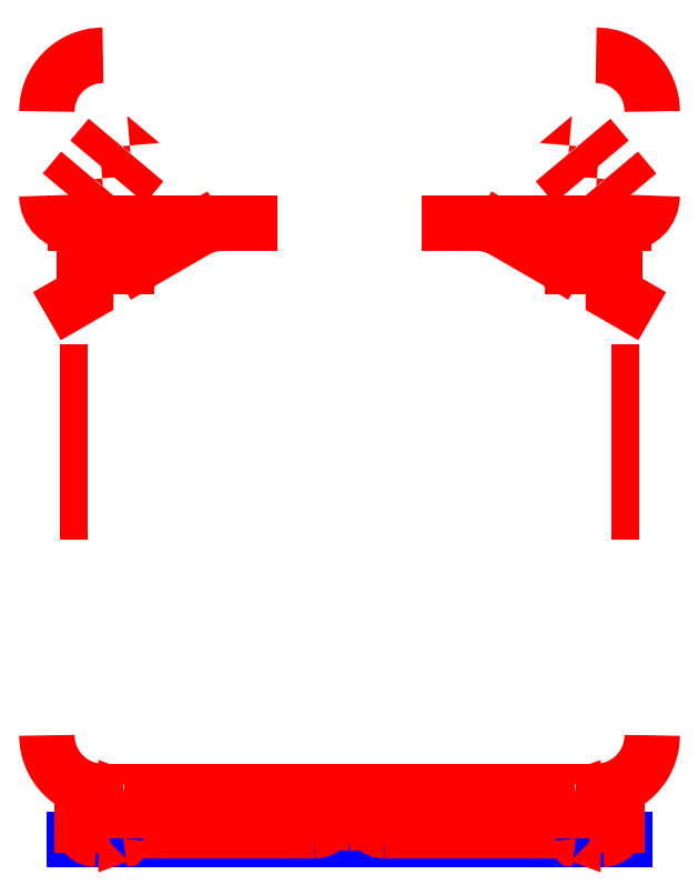
<metadata>
{"format":"dxf","ext":"dxf","renderer":"ezdxf+matplotlib","layout":"modelspace","background":"white","min_lineweight":24,"dpi":150}
</metadata>
<code>
0
SECTION
2
ENTITIES
0
POLYLINE
8
s100-laser engrave
10
0
20
0
30
0
70
    0
0
VERTEX
8
s100-laser engrave
10
31.83
20
-142.7
30
0
0
VERTEX
8
s100-laser engrave
10
-76.12
20
-142.7
30
0
0
VERTEX
8
s100-laser engrave
10
-184.1
20
-142.7
30
0
0
SEQEND
8
s100-laser engrave
0
POLYLINE
8
s001-#def-active-grp
10
0
20
0
30
0
70
    0
0
VERTEX
8
s001-#def-active-grp
10
9.352
20
107.8
30
0
0
VERTEX
8
s001-#def-active-grp
10
9.544
20
107.5
30
0
0
VERTEX
8
s001-#def-active-grp
10
-1.946
20
97.91
30
0
0
VERTEX
8
s001-#def-active-grp
10
-2.139
20
98.14
30
0
0
SEQEND
8
s001-#def-active-grp
0
POLYLINE
8
s001-#def-active-grp
10
0
20
0
30
0
70
    0
0
VERTEX
8
s001-#def-active-grp
10
19.19
20
96.06
30
0
0
VERTEX
8
s001-#def-active-grp
10
19.38
20
95.83
30
0
0
VERTEX
8
s001-#def-active-grp
10
7.888
20
86.18
30
0
0
VERTEX
8
s001-#def-active-grp
10
7.696
20
86.41
30
0
0
SEQEND
8
s001-#def-active-grp
0
POLYLINE
8
s001-#def-active-grp
10
0
20
0
30
0
70
    0
0
VERTEX
8
s001-#def-active-grp
10
31.83
20
43.71
30
0
0
VERTEX
8
s001-#def-active-grp
10
17.98
20
51.71
30
0
0
VERTEX
8
s001-#def-active-grp
10
17.98
20
66.71
30
0
0
VERTEX
8
s001-#def-active-grp
10
18.48
20
66.71
30
0
0
VERTEX
8
s001-#def-active-grp
10
18.48
20
68.85
30
0
0
SEQEND
8
s001-#def-active-grp
0
POLYLINE
8
s001-#def-active-grp
10
0
20
0
30
0
70
    0
0
VERTEX
8
s001-#def-active-grp
10
3.273
20
51.71
30
0
0
VERTEX
8
s001-#def-active-grp
10
3.273
20
66.71
30
0
0
VERTEX
8
s001-#def-active-grp
10
2.773
20
66.71
30
0
0
VERTEX
8
s001-#def-active-grp
10
2.773
20
68.85
30
0
0
SEQEND
8
s001-#def-active-grp
0
POLYLINE
8
s001-#def-active-grp
10
0
20
0
30
0
70
    0
0
VERTEX
8
s001-#def-active-grp
10
27.33
20
23.91
30
0
0
VERTEX
8
s001-#def-active-grp
10
27.33
20
23.71
30
0
0
VERTEX
8
s001-#def-active-grp
10
17.33
20
23.71
30
0
0
VERTEX
8
s001-#def-active-grp
10
17.33
20
23.91
30
0
0
SEQEND
8
s001-#def-active-grp
0
POLYLINE
8
s001-#def-active-grp
10
0
20
0
30
0
70
    0
0
VERTEX
8
s001-#def-active-grp
10
27.33
20
-1.491
30
0
0
VERTEX
8
s001-#def-active-grp
10
27.33
20
-1.691
30
0
0
VERTEX
8
s001-#def-active-grp
10
17.33
20
-1.691
30
0
0
VERTEX
8
s001-#def-active-grp
10
17.33
20
-1.491
30
0
0
SEQEND
8
s001-#def-active-grp
0
POLYLINE
8
s001-#def-active-grp
10
0
20
0
30
0
70
    0
0
VERTEX
8
s001-#def-active-grp
10
27.33
20
-13.69
30
0
0
VERTEX
8
s001-#def-active-grp
10
27.33
20
-13.89
30
0
0
VERTEX
8
s001-#def-active-grp
10
17.33
20
-13.89
30
0
0
VERTEX
8
s001-#def-active-grp
10
17.33
20
-13.69
30
0
0
SEQEND
8
s001-#def-active-grp
0
POLYLINE
8
s001-#def-active-grp
10
0
20
0
30
0
70
    0
0
VERTEX
8
s001-#def-active-grp
10
27.33
20
7.709
30
0
0
VERTEX
8
s001-#def-active-grp
10
27.33
20
7.509
30
0
0
VERTEX
8
s001-#def-active-grp
10
17.33
20
7.509
30
0
0
VERTEX
8
s001-#def-active-grp
10
17.33
20
7.709
30
0
0
SEQEND
8
s001-#def-active-grp
0
POLYLINE
8
s001-#def-active-grp
10
0
20
0
30
0
70
    0
0
VERTEX
8
s001-#def-active-grp
10
27.33
20
-25.89
30
0
0
VERTEX
8
s001-#def-active-grp
10
27.33
20
-26.09
30
0
0
VERTEX
8
s001-#def-active-grp
10
17.33
20
-26.09
30
0
0
VERTEX
8
s001-#def-active-grp
10
17.33
20
-25.89
30
0
0
SEQEND
8
s001-#def-active-grp
0
POLYLINE
8
s001-#def-active-grp
10
0
20
0
30
0
70
    0
0
VERTEX
8
s001-#def-active-grp
10
4.329
20
-126.6
30
0
0
VERTEX
8
s001-#def-active-grp
10
4.329
20
-129.3
30
0
0
VERTEX
8
s001-#def-active-grp
10
3.579
20
-129.3
30
0
0
VERTEX
8
s001-#def-active-grp
10
3.579
20
-128.6
30
0
0
VERTEX
8
s001-#def-active-grp
10
1.656
20
-129.3
30
0
0
VERTEX
8
s001-#def-active-grp
10
-63.67
20
-129.3
30
0
0
SEQEND
8
s001-#def-active-grp
0
POLYLINE
8
s001-#def-active-grp
10
0
20
0
30
0
70
    0
0
VERTEX
8
s001-#def-active-grp
10
14.33
20
-126.3
30
0
0
VERTEX
8
s001-#def-active-grp
10
11.83
20
-126.3
30
0
0
VERTEX
8
s001-#def-active-grp
10
11.83
20
-125.7
30
0
0
SEQEND
8
s001-#def-active-grp
0
POLYLINE
8
s001-#def-active-grp
10
0
20
0
30
0
70
    0
0
VERTEX
8
s001-#def-active-grp
10
4.329
20
-142.4
30
0
0
VERTEX
8
s001-#def-active-grp
10
4.329
20
-139.7
30
0
0
VERTEX
8
s001-#def-active-grp
10
3.579
20
-139.7
30
0
0
VERTEX
8
s001-#def-active-grp
10
3.579
20
-140.4
30
0
0
VERTEX
8
s001-#def-active-grp
10
1.656
20
-139.7
30
0
0
VERTEX
8
s001-#def-active-grp
10
-63.67
20
-139.7
30
0
0
SEQEND
8
s001-#def-active-grp
0
POLYLINE
8
s001-#def-active-grp
10
0
20
0
30
0
70
    0
0
VERTEX
8
s001-#def-active-grp
10
-88.57
20
-139.7
30
0
0
VERTEX
8
s001-#def-active-grp
10
-153.9
20
-139.7
30
0
0
VERTEX
8
s001-#def-active-grp
10
-155.8
20
-140.4
30
0
0
VERTEX
8
s001-#def-active-grp
10
-155.8
20
-139.7
30
0
0
VERTEX
8
s001-#def-active-grp
10
-156.6
20
-139.7
30
0
0
VERTEX
8
s001-#def-active-grp
10
-156.6
20
-142.4
30
0
0
SEQEND
8
s001-#def-active-grp
0
POLYLINE
8
s001-#def-active-grp
10
0
20
0
30
0
70
    0
0
VERTEX
8
s001-#def-active-grp
10
-156.9
20
-126.3
30
0
0
VERTEX
8
s001-#def-active-grp
10
-163.4
20
-126.3
30
0
0
VERTEX
8
s001-#def-active-grp
10
-163.4
20
-125.7
30
0
0
VERTEX
8
s001-#def-active-grp
10
-76.12
20
-125.7
30
0
0
VERTEX
8
s001-#def-active-grp
10
11.18
20
-125.7
30
0
0
VERTEX
8
s001-#def-active-grp
10
11.18
20
-126.3
30
0
0
VERTEX
8
s001-#def-active-grp
10
4.629
20
-126.3
30
0
0
SEQEND
8
s001-#def-active-grp
0
POLYLINE
8
s001-#def-active-grp
10
0
20
0
30
0
70
    0
0
VERTEX
8
s001-#def-active-grp
10
-156.6
20
-126.6
30
0
0
VERTEX
8
s001-#def-active-grp
10
-156.6
20
-129.3
30
0
0
VERTEX
8
s001-#def-active-grp
10
-155.8
20
-129.3
30
0
0
VERTEX
8
s001-#def-active-grp
10
-155.8
20
-128.6
30
0
0
VERTEX
8
s001-#def-active-grp
10
-153.9
20
-129.3
30
0
0
VERTEX
8
s001-#def-active-grp
10
-88.57
20
-129.3
30
0
0
SEQEND
8
s001-#def-active-grp
0
POLYLINE
8
s001-#def-active-grp
10
0
20
0
30
0
70
    0
0
VERTEX
8
s001-#def-active-grp
10
-161.6
20
107.8
30
0
0
VERTEX
8
s001-#def-active-grp
10
-161.8
20
107.5
30
0
0
VERTEX
8
s001-#def-active-grp
10
-150.3
20
97.91
30
0
0
VERTEX
8
s001-#def-active-grp
10
-150.1
20
98.14
30
0
0
SEQEND
8
s001-#def-active-grp
0
POLYLINE
8
s001-#def-active-grp
10
0
20
0
30
0
70
    0
0
VERTEX
8
s001-#def-active-grp
10
-171.4
20
96.06
30
0
0
VERTEX
8
s001-#def-active-grp
10
-171.6
20
95.83
30
0
0
VERTEX
8
s001-#def-active-grp
10
-160.1
20
86.18
30
0
0
VERTEX
8
s001-#def-active-grp
10
-159.9
20
86.41
30
0
0
SEQEND
8
s001-#def-active-grp
0
POLYLINE
8
s001-#def-active-grp
10
0
20
0
30
0
70
    0
0
VERTEX
8
s001-#def-active-grp
10
-184.1
20
43.71
30
0
0
VERTEX
8
s001-#def-active-grp
10
-170.2
20
51.71
30
0
0
VERTEX
8
s001-#def-active-grp
10
-170.2
20
66.71
30
0
0
VERTEX
8
s001-#def-active-grp
10
-170.7
20
66.71
30
0
0
VERTEX
8
s001-#def-active-grp
10
-170.7
20
68.85
30
0
0
SEQEND
8
s001-#def-active-grp
0
POLYLINE
8
s001-#def-active-grp
10
0
20
0
30
0
70
    0
0
VERTEX
8
s001-#def-active-grp
10
-155.5
20
51.71
30
0
0
VERTEX
8
s001-#def-active-grp
10
-155.5
20
66.71
30
0
0
VERTEX
8
s001-#def-active-grp
10
-155
20
66.71
30
0
0
VERTEX
8
s001-#def-active-grp
10
-155
20
68.85
30
0
0
SEQEND
8
s001-#def-active-grp
0
POLYLINE
8
s001-#def-active-grp
10
0
20
0
30
0
70
    0
0
VERTEX
8
s001-#def-active-grp
10
-179.6
20
23.91
30
0
0
VERTEX
8
s001-#def-active-grp
10
-179.6
20
23.71
30
0
0
VERTEX
8
s001-#def-active-grp
10
-169.6
20
23.71
30
0
0
VERTEX
8
s001-#def-active-grp
10
-169.6
20
23.91
30
0
0
SEQEND
8
s001-#def-active-grp
0
POLYLINE
8
s001-#def-active-grp
10
0
20
0
30
0
70
    0
0
VERTEX
8
s001-#def-active-grp
10
-179.6
20
-1.491
30
0
0
VERTEX
8
s001-#def-active-grp
10
-179.6
20
-1.691
30
0
0
VERTEX
8
s001-#def-active-grp
10
-169.6
20
-1.691
30
0
0
VERTEX
8
s001-#def-active-grp
10
-169.6
20
-1.491
30
0
0
SEQEND
8
s001-#def-active-grp
0
POLYLINE
8
s001-#def-active-grp
10
0
20
0
30
0
70
    0
0
VERTEX
8
s001-#def-active-grp
10
-179.6
20
-13.69
30
0
0
VERTEX
8
s001-#def-active-grp
10
-179.6
20
-13.89
30
0
0
VERTEX
8
s001-#def-active-grp
10
-169.6
20
-13.89
30
0
0
VERTEX
8
s001-#def-active-grp
10
-169.6
20
-13.69
30
0
0
SEQEND
8
s001-#def-active-grp
0
POLYLINE
8
s001-#def-active-grp
10
0
20
0
30
0
70
    0
0
VERTEX
8
s001-#def-active-grp
10
-179.6
20
7.709
30
0
0
VERTEX
8
s001-#def-active-grp
10
-179.6
20
7.509
30
0
0
VERTEX
8
s001-#def-active-grp
10
-169.6
20
7.509
30
0
0
VERTEX
8
s001-#def-active-grp
10
-169.6
20
7.709
30
0
0
SEQEND
8
s001-#def-active-grp
0
POLYLINE
8
s001-#def-active-grp
10
0
20
0
30
0
70
    0
0
VERTEX
8
s001-#def-active-grp
10
-179.6
20
-25.89
30
0
0
VERTEX
8
s001-#def-active-grp
10
-179.6
20
-26.09
30
0
0
VERTEX
8
s001-#def-active-grp
10
-169.6
20
-26.09
30
0
0
VERTEX
8
s001-#def-active-grp
10
-169.6
20
-25.89
30
0
0
SEQEND
8
s001-#def-active-grp
0
POLYLINE
8
s001-#def-active-grp
10
0
20
0
30
0
70
    0
0
VERTEX
8
s001-#def-active-grp
10
-166.6
20
-126.3
30
0
0
VERTEX
8
s001-#def-active-grp
10
-164.1
20
-126.3
30
0
0
VERTEX
8
s001-#def-active-grp
10
-164.1
20
-125.7
30
0
0
SEQEND
8
s001-#def-active-grp
0
LINE
8
s001-#def-active-grp
10
-21.84
20
74.7
11
-1.727
21
63.08
0
LINE
8
s001-#def-active-grp
10
21.83
20
76.71
11
-40.62
21
76.71
0
LINE
8
s001-#def-active-grp
10
-68.86
20
-134.8
11
-69.46
21
-134.8
0
LINE
8
s001-#def-active-grp
10
-82.78
20
-134.8
11
-83.38
21
-134.8
0
LINE
8
s001-#def-active-grp
10
19.33
20
-137.7
11
19.33
21
-131.3
0
LINE
8
s001-#def-active-grp
10
-130.4
20
74.7
11
-150.5
21
63.08
0
LINE
8
s001-#def-active-grp
10
-174.1
20
76.71
11
-111.6
21
76.71
0
LINE
8
s001-#def-active-grp
10
-171.6
20
-137.7
11
-171.6
21
-131.3
0
ARC
8
s001-#def-active-grp
10
11.83
20
116.7
40
20
50
0
51
90
0
ARC
8
s001-#def-active-grp
10
-6.727
20
54.42
40
10
50
0
51
60
0
ARC
8
s001-#def-active-grp
10
21.83
20
86.71
40
10
50
-90
51
0
0
ARC
8
s001-#def-active-grp
10
10.63
20
68.85
40
7.852
50
0
51
90
0
ARC
8
s001-#def-active-grp
10
10.63
20
68.85
40
7.852
50
90
51
180
0
ARC
8
s001-#def-active-grp
10
-29.34
20
61.71
40
15
50
60
51
90
0
ARC
8
s001-#def-active-grp
10
11.83
20
-105.7
40
20
50
-90
51
0
0
ARC
8
s001-#def-active-grp
10
4.629
20
-126.6
40
0.3
50
90
51
180
0
ARC
8
s001-#def-active-grp
10
-63.67
20
-134.5
40
5.2
50
90
51
176.4
0
ARC
8
s001-#def-active-grp
10
14.33
20
-131.3
40
5
50
0
51
90
0
ARC
8
s001-#def-active-grp
10
4.629
20
-142.4
40
0.3
50
180
51
-90
0
ARC
8
s001-#def-active-grp
10
-63.67
20
-134.5
40
5.2
50
-176.4
51
-90
0
ARC
8
s001-#def-active-grp
10
-76.12
20
-125.7
40
11.3
50
-90
51
-53.87
0
ARC
8
s001-#def-active-grp
10
-76.12
20
-125.7
40
11.3
50
-126.1
51
-90
0
ARC
8
s001-#def-active-grp
10
-88.57
20
-134.5
40
5.2
50
-90
51
-3.583
0
ARC
8
s001-#def-active-grp
10
-156.9
20
-142.4
40
0.3
50
-90
51
0
0
ARC
8
s001-#def-active-grp
10
14.33
20
-137.7
40
5
50
-90
51
0
0
ARC
8
s001-#def-active-grp
10
-156.9
20
-126.6
40
0.3
50
0
51
90
0
ARC
8
s001-#def-active-grp
10
-88.57
20
-134.5
40
5.2
50
3.583
51
90
0
ARC
8
s001-#def-active-grp
10
-164.1
20
116.7
40
20
50
90
51
180
0
ARC
8
s001-#def-active-grp
10
-145.5
20
54.42
40
10
50
120
51
180
0
ARC
8
s001-#def-active-grp
10
-174.1
20
86.71
40
10
50
180
51
-90
0
ARC
8
s001-#def-active-grp
10
-162.9
20
68.85
40
7.852
50
90
51
180
0
ARC
8
s001-#def-active-grp
10
-162.9
20
68.85
40
7.852
50
0
51
90
0
ARC
8
s001-#def-active-grp
10
-122.9
20
61.71
40
15
50
90
51
120
0
ARC
8
s001-#def-active-grp
10
-164.1
20
-105.7
40
20
50
180
51
-90
0
ARC
8
s001-#def-active-grp
10
-166.6
20
-131.3
40
5
50
90
51
180
0
ARC
8
s001-#def-active-grp
10
-166.6
20
-137.7
40
5
50
180
51
-90
0
ENDSEC
0
EOF

</code>
